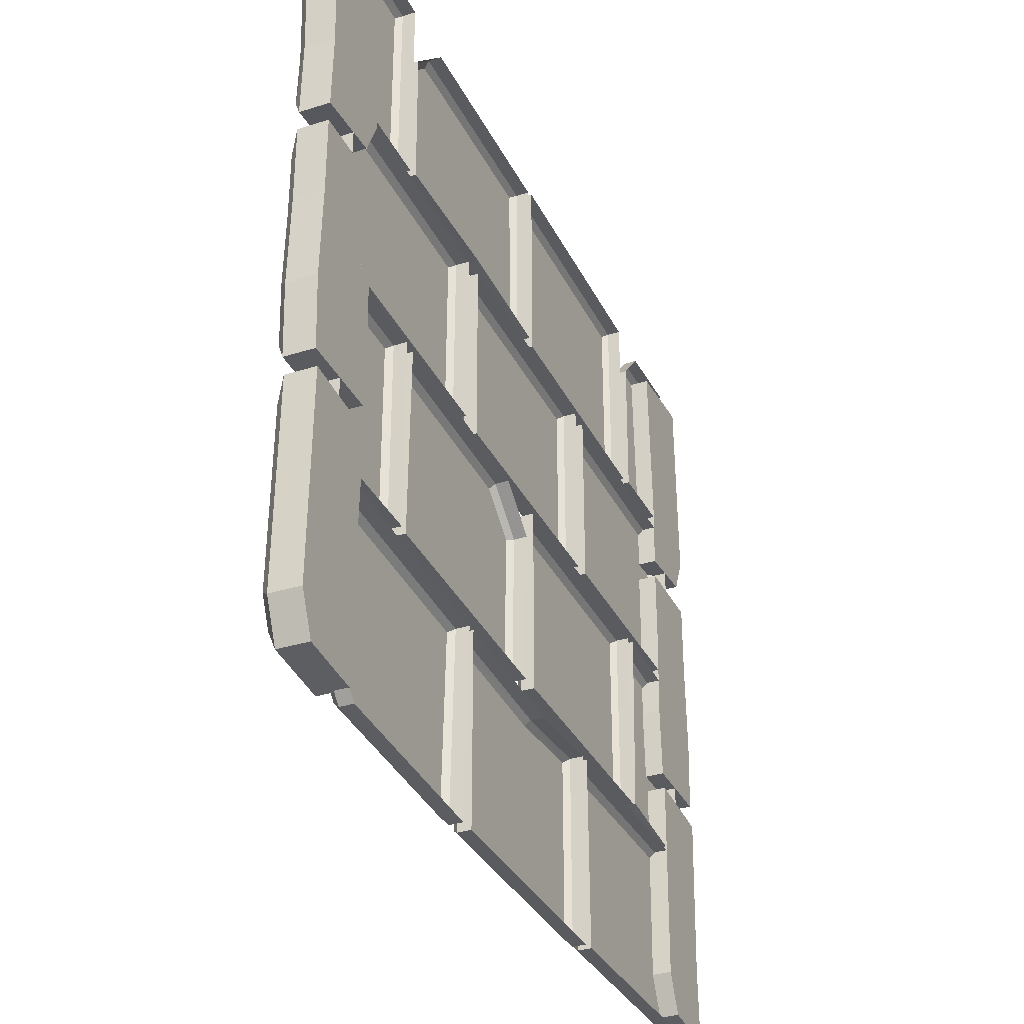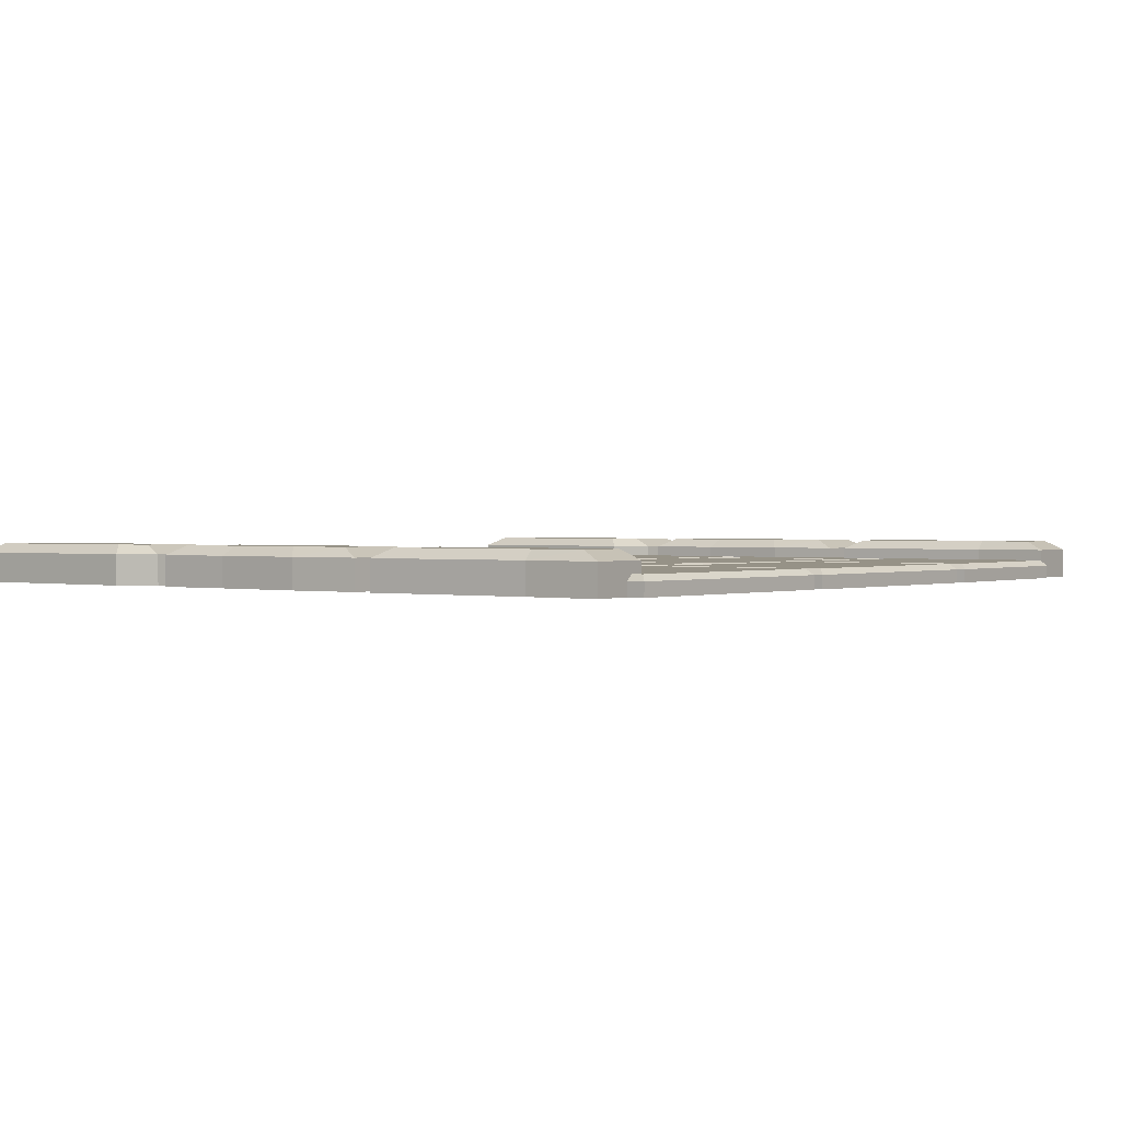
<metadata>
{"format":"obj","ext":"obj","renderer":"f3d","projection":"perspective","resolution":1024,"background":"white","views":[{"elev":-33.5,"azim":-66.8,"up":"+Z"},{"elev":1.1,"azim":128.1,"up":"+Y"}]}
</metadata>
<code>
v 196.5 0 -225.8
v 291.6 0 -224.7
v 292.5 0 -295.9
v 197.4 0 -297
v 98.33 -1e-06 -78.07
v 191.5 -1e-06 -77.76
v 191.8 -1e-06 -147.6
v 98.57 -1e-06 -147.9
v 198.8 0 -78.17
v 290.3 0 -78.17
v 290.3 0 -146.7
v 198.8 0 -146.7
v -1.294 -1e-06 -147.7
v 43.3 -1e-06 -147.7
v 43.3 -1e-06 -218.9
v -1.294 -1e-06 -218.9
v 47.59 -1e-06 -148.7
v 141.2 -1e-06 -221.8
v 46.13 -1e-06 -219.9
v 126 -1e-06 -150.2
v 142.4 -1e-06 -163.8
v 148.4 0 -150.4
v 243.5 0 -150.4
v 243.5 0 -221.6
v 148.4 0 -221.6
v -0.4261 -1e-06 -222.6
v 94.6 -1e-06 -226.4
v 91.67 -1e-06 -297.5
v 16.61 -1e-06 -294.5
v -2.57 -1e-06 -274.7
v 97.67 -1e-06 -226.2
v 192.8 -1e-06 -226.2
v 192.8 -1e-06 -297.4
v 97.67 -1e-06 -297.4
v -3.041 -1e-06 -0.9562
v 41.55 -1e-06 -0.9562
v 41.55 -1e-06 -75.62
v -3.041 -1e-06 -75.62
v 148.4 0 -0.9562
v 243.5 0 -0.9562
v 243.5 0 -75.62
v 148.4 0 -75.62
v 293.8 -1e-06 -1.278
v 292.2 -1e-06 -72.44
v 249.6 -1e-06 -73.74
v 250.4 -1e-06 -16.86
v 263 -1e-06 -2.706
v 248.5 -1e-06 -149.4
v 293 -1e-06 -153.1
v 245.6 -1e-06 -220.5
v 278.1 -1e-06 -223.6
v 291.4 -1e-06 -205.6
v 145.2 -1e-06 -2.424
v 146 -1e-06 -73.2
v 45.82 -1e-06 -74.08
v 63.74 -1e-06 -3.132
v 45.23 -1e-06 -21.58
v -0.1595 -1e-06 -77.75
v 90.32 -1e-06 -78.62
v 89.65 -1e-06 -146.4
v -0.6775 -1e-06 -129.8
v 11.58 -1e-06 -145.6
v 196.5 4.914 -225.8
v 198.6 7.002 -227.8
v 289.5 7.002 -226.7
v 291.6 4.914 -224.7
v 290.3 7.002 -293.9
v 292.5 4.914 -295.9
v 199.4 7.002 -294.9
v 197.4 4.914 -297
v 98.33 4.914 -78.07
v 100.4 7.002 -80.12
v 189.5 7.002 -79.82
v 191.5 4.914 -77.76
v 189.7 7.002 -145.5
v 191.8 4.914 -147.6
v 100.7 7.002 -145.8
v 98.57 4.914 -147.9
v 198.8 4.914 -78.17
v 200.9 7.002 -80.22
v 288.2 7.002 -80.22
v 290.3 4.914 -78.17
v 288.2 7.002 -144.7
v 290.3 4.914 -146.7
v 200.9 7.002 -144.7
v 198.8 4.914 -146.7
v -1.294 4.914 -147.7
v 0.7952 7.002 -149.7
v 41.21 7.002 -149.7
v 43.3 4.914 -147.7
v 41.21 7.002 -216.8
v 43.3 4.914 -218.9
v 0.7952 7.002 -216.8
v -1.294 4.914 -218.9
v 47.59 4.914 -148.7
v 49.64 7.002 -150.8
v 125.2 7.002 -152.3
v 126 4.914 -150.2
v 140.3 7.002 -164.7
v 142.4 4.914 -163.8
v 139.2 7.002 -219.7
v 141.2 4.914 -221.8
v 48.26 7.002 -217.9
v 46.13 4.914 -219.9
v 148.4 4.914 -150.4
v 150.5 7.002 -152.4
v 241.4 7.002 -152.4
v 243.5 4.914 -150.4
v 241.4 7.002 -219.5
v 243.5 4.914 -221.6
v 150.5 7.002 -219.5
v 148.4 4.914 -221.6
v -0.4261 4.914 -222.6
v 1.576 7.002 -224.7
v 92.43 7.002 -228.3
v 94.6 4.914 -226.4
v 89.67 7.002 -295.4
v 91.67 4.914 -297.5
v 17.54 7.002 -292.5
v 16.61 4.914 -294.5
v -0.4475 7.002 -273.9
v -2.57 4.914 -274.7
v 97.67 4.914 -226.2
v 99.76 7.002 -228.3
v 190.7 7.002 -228.3
v 192.8 4.914 -226.2
v 190.7 7.002 -295.4
v 192.8 4.914 -297.4
v 99.76 7.002 -295.4
v 97.67 4.914 -297.4
v -3.041 4.914 -0.9562
v -0.9529 7.002 -3.012
v 39.46 7.002 -3.012
v 41.55 4.914 -0.9562
v 39.46 7.002 -73.57
v 41.55 4.914 -75.62
v -0.9529 7.002 -73.57
v -3.041 4.914 -75.62
v 148.4 4.914 -0.9562
v 150.5 7.002 -3.012
v 241.4 7.002 -3.012
v 243.5 4.914 -0.9562
v 241.4 7.002 -73.57
v 243.5 4.914 -75.62
v 150.5 7.002 -73.57
v 148.4 4.914 -75.62
v 250.4 4.914 -16.86
v 252.4 7.002 -17.65
v 263.9 7.002 -4.718
v 263 4.914 -2.706
v 291.7 7.002 -3.435
v 293.8 4.914 -1.278
v 290.2 7.002 -70.44
v 292.2 4.914 -72.44
v 251.7 7.002 -71.62
v 249.6 4.914 -73.74
v 248.5 4.914 -149.4
v 250.5 7.002 -151.6
v 290.9 7.002 -155
v 293 4.914 -153.1
v 289.3 7.002 -204.9
v 291.4 4.914 -205.6
v 277.2 7.002 -221.4
v 278.1 4.914 -223.6
v 247.8 7.002 -218.7
v 245.6 4.914 -220.5
v 64.8 7.002 -5.179
v 63.74 4.914 -3.132
v 45.23 4.914 -21.58
v 47.56 7.002 -22.36
v 142.9 7.002 -4.5
v 145.2 4.914 -2.424
v 143.7 7.002 -71.17
v 146 4.914 -73.2
v 48.11 7.002 -72
v 45.82 4.914 -74.08
v -0.1595 4.914 -77.75
v 1.909 7.002 -79.83
v 88.21 7.002 -80.66
v 90.32 4.914 -78.62
v 87.58 7.002 -144.3
v 89.65 4.914 -146.4
v 12.62 7.002 -143.6
v 11.58 4.914 -145.6
v 1.418 7.002 -129.1
v -0.6775 4.914 -129.8
v 148.4 0 -177.3
v 148.4 4.914 -176.3
v 150.5 7.002 -176.7
v 175.6 7.002 -152.4
v 175.8 4.914 -150.4
v 176.1 0 -150.4
v 155.9 7.002 -175.3
v 165.1 7.002 -174.9
v 173.5 7.002 -169
v 175.3 7.002 -158.9
v 141.7 -1e-06 -77.92
v 141.8 4.914 -77.92
v 141.6 7.002 -79.98
v 180.2 7.002 -145.5
v 180.2 4.914 -147.6
v 179.9 -1e-06 -147.6
v 147.7 7.002 -94.47
v 166.4 7.002 -100.3
v 174.7 7.002 -115.8
v 181.9 7.002 -130
v 98.82 -1e-06 -72.03
v 93.95 -1e-06 -2.87
v 93.79 4.914 -2.871
v 93.7 7.002 -4.928
v 98.67 4.914 -72.03
v 98.63 7.002 -69.98
v 157 -1e-06 -228.6
v 139.8 -1e-06 -297.4
v 156.8 4.914 -228.6
v 156.5 7.002 -230.7
v 139.6 4.914 -297.4
v 139.6 7.002 -295.4
v 63.31 -1e-06 -225.1
v 63.62 4.914 -225.1
v 63.3 7.002 -227.2
v 91.13 7.002 -260
v 93.19 4.914 -260.7
v 93.15 -1e-06 -261.6
v 66.35 7.002 -243
v 76.83 7.002 -248.7
v 84.79 7.002 -258.8
v 21.94 -1e-06 -147.7
v 23 -1e-06 -218.9
v 23.07 -1e-06 -223.5
v 24.15 -1e-06 -294.8
v 19.73 -1e-06 -0.9562
v 20.85 -1e-06 -75.62
v 20.89 -1e-06 -77.95
v 21.91 -1e-06 -145.7
v 21.94 4.914 -147.7
v 21.97 7.002 -149.7
v 23 4.914 -218.9
v 22.97 7.002 -216.8
v 23.07 4.914 -223.5
v 24.14 4.914 -294.8
v 24.11 7.002 -292.8
v 19.73 4.914 -0.9562
v 19.76 7.002 -3.012
v 20.85 4.914 -75.62
v 20.82 7.002 -73.57
v 20.89 4.914 -77.95
v 15.04 7.002 -80.01
v 21.91 4.914 -145.7
v 15.99 7.002 -143.7
v 23.11 7.002 -225.6
v 267.3 0 -224.9
v 263.5 0 -296.2
v 274.9 0 -78.17
v 271.3 0 -146.7
v 275.2 -1e-06 -72.96
v 278.9 -1e-06 -1.969
v 271.1 -1e-06 -151.2
v 267.4 -1e-06 -222.6
v 267.3 4.914 -224.9
v 267.1 7.002 -227
v 263.5 4.914 -296.2
v 263.7 7.002 -294.2
v 274.9 4.914 -78.17
v 274.8 7.002 -80.22
v 271.3 4.914 -146.7
v 271.4 7.002 -144.7
v 278.9 4.914 -1.969
v 278.8 7.002 -4.032
v 275.2 4.914 -72.96
v 275.3 7.002 -70.9
v 271.1 4.914 -151.2
v 276 7.002 -153.5
v 267.4 4.914 -222.6
v 272.5 7.002 -220.7
v 22.24 7.002 -168
v 27.33 7.002 -194.7
v 19.89 7.002 -109.7
v 24.95 7.002 -42.07
v 271.2 7.002 -33.7
v 268.2 7.002 -101.2
v 269.9 7.002 -178.2
v 257.4 7.002 -274
v 29.36 7.002 -246.4
v 52.3 -1e-06 -14.54
v 52.84 4.914 -14
v 54.64 7.002 -15.3
v 68.12 7.002 -19.49
v 79.27 7.002 -12.75
v -15.6 0 -198.1
v 15.67 0 -200.9
v 14.04 0 -291.1
v -10.63 0 -289
v -16.99 0 -274.5
v -10.63 11.08 -289
v -9.14 14.47 -281.6
v -13.55 14.47 -271.7
v -16.99 11.08 -274.5
v -12.35 14.47 -205.9
v -15.6 11.08 -198.1
v 12.15 14.47 -208
v 15.67 11.08 -200.9
v 10.79 14.47 -283.4
v 14.04 11.08 -291.1
v 13.23 0 -262.8
v -16.42 0 -243.2
v -16.42 11.08 -243.2
v -13.03 14.47 -243.4
v 13.23 11.08 -262.8
v 9.842 14.47 -262.7
v -17.17 1e-06 -192.6
v -17.17 1e-06 -102.4
v 14.14 1e-06 -102.4
v 14.14 1e-06 -192.6
v 14.26 0 -1.395
v -18.61 0 -4.144
v -16.88 0 -94.91
v 9.051 0 -92.74
v 15.74 0 -78.24
v -17.17 11.08 -192.6
v -13.78 14.47 -185.2
v -13.78 14.47 -109.8
v -17.17 11.08 -102.4
v 10.75 14.47 -109.8
v 14.14 11.08 -102.4
v 10.75 14.47 -185.2
v 14.14 11.08 -192.6
v 9.051 11.08 -92.74
v 7.484 14.47 -85.38
v 12.11 14.47 -75.34
v 15.74 11.08 -78.24
v 10.85 14.47 -9.168
v 14.26 11.08 -1.395
v -14.91 14.47 -11.32
v -18.61 11.08 -4.144
v -13.47 14.47 -87.13
v -16.88 11.08 -94.91
v -16.03 0 -66.48
v 15.13 0 -46.71
v 15.13 11.08 -46.71
v 11.57 14.47 -46.89
v -16.03 11.08 -66.48
v -12.48 14.47 -66.3
v -13.78 14.47 -133.8
v -17.17 11.08 -131
v -17.17 1e-06 -131
v 14.14 1e-06 -131
v 14.14 11.08 -131
v 10.75 14.47 -133.8
v -14.78 14.47 -162.6
v -18.45 11.08 -165.6
v -18.45 1e-06 -165.6
v 15.42 1e-06 -165.6
v 15.42 11.08 -165.6
v 11.75 14.47 -162.6
v 279.4 0 -198.1
v 310.7 0 -200.9
v 309.1 0 -291.1
v 284.4 0 -289
v 278.1 0 -274.5
v 284.4 11.08 -289
v 285.9 14.47 -281.6
v 281.5 14.47 -271.7
v 278.1 11.08 -274.5
v 282.7 14.47 -205.9
v 279.4 11.08 -198.1
v 307.2 14.47 -208
v 310.7 11.08 -200.9
v 305.8 14.47 -283.4
v 309.1 11.08 -291.1
v 308.3 0 -262.8
v 278.6 0 -243.2
v 278.6 11.08 -243.2
v 282 14.47 -243.4
v 308.3 11.08 -262.8
v 304.9 14.47 -262.7
v 277.9 1e-06 -192.6
v 277.9 1e-06 -102.4
v 309.2 1e-06 -102.4
v 309.2 1e-06 -192.6
v 309.3 0 -1.395
v 276.4 0 -4.144
v 278.2 0 -94.91
v 304.1 0 -92.74
v 310.8 0 -78.24
v 277.9 11.08 -192.6
v 281.3 14.47 -185.2
v 281.3 14.47 -109.8
v 277.9 11.08 -102.4
v 305.8 14.47 -109.8
v 309.2 11.08 -102.4
v 305.8 14.47 -185.2
v 309.2 11.08 -192.6
v 304.1 11.08 -92.74
v 302.5 14.47 -85.38
v 307.2 14.47 -75.34
v 310.8 11.08 -78.24
v 305.9 14.47 -9.168
v 309.3 11.08 -1.395
v 280.1 14.47 -11.32
v 276.4 11.08 -4.144
v 281.6 14.47 -87.13
v 278.2 11.08 -94.91
v 279 0 -66.48
v 310.2 0 -46.71
v 310.2 11.08 -46.71
v 306.6 14.47 -46.89
v 279 11.08 -66.48
v 282.6 14.47 -66.3
v 281.3 14.47 -133.8
v 277.9 11.08 -131
v 277.9 1e-06 -131
v 309.2 1e-06 -131
v 309.2 11.08 -131
v 305.8 14.47 -133.8
v 280.3 14.47 -162.6
v 276.6 11.08 -165.6
v 276.6 1e-06 -165.6
v 310.5 1e-06 -165.6
v 310.5 11.08 -165.6
v 306.8 14.47 -162.6
f 63 64 70
f 70 64 69
f 63 260 64
f 64 260 261
f 65 66 67
f 67 66 68
f 68 262 67
f 67 262 263
f 71 72 78
f 78 72 77
f 71 198 72
f 72 198 199
f 73 74 75
f 75 74 76
f 200 201 77
f 77 201 78
f 79 80 86
f 86 80 85
f 79 264 80
f 80 264 265
f 81 82 83
f 83 82 84
f 84 266 83
f 83 266 267
f 87 88 94
f 94 88 93
f 87 236 88
f 88 236 237
f 89 90 91
f 91 90 92
f 92 238 91
f 91 238 239
f 95 96 104
f 104 96 103
f 95 98 96
f 96 98 97
f 97 98 99
f 99 98 100
f 99 100 101
f 101 100 102
f 101 102 103
f 103 102 104
f 189 111 188
f 188 111 112
f 190 191 107
f 107 191 108
f 107 108 109
f 109 108 110
f 109 110 111
f 111 110 112
f 113 114 122
f 122 114 121
f 113 240 114
f 114 240 251
f 222 223 117
f 117 223 118
f 118 241 117
f 117 241 242
f 119 120 121
f 121 120 122
f 123 124 130
f 130 124 129
f 123 215 124
f 124 215 216
f 125 126 127
f 127 126 128
f 128 217 127
f 127 217 218
f 131 132 138
f 138 132 137
f 131 243 132
f 132 243 244
f 133 134 135
f 135 134 136
f 136 245 135
f 135 245 246
f 139 140 146
f 146 140 145
f 140 139 141
f 141 139 142
f 141 142 143
f 143 142 144
f 143 144 145
f 145 144 146
f 148 155 147
f 147 155 156
f 148 147 149
f 149 147 150
f 150 268 149
f 149 268 269
f 152 154 151
f 151 154 153
f 154 270 153
f 153 270 271
f 157 158 166
f 166 158 165
f 157 272 158
f 158 272 273
f 160 162 159
f 159 162 161
f 161 162 163
f 163 162 164
f 163 164 275
f 275 164 274
f 168 209 167
f 167 209 210
f 287 170 286
f 286 170 169
f 170 175 169
f 169 175 176
f 171 172 173
f 173 172 174
f 174 211 173
f 173 211 212
f 177 178 186
f 186 178 185
f 178 177 248
f 248 177 247
f 179 180 181
f 181 180 182
f 182 249 181
f 181 249 250
f 184 186 183
f 183 186 185
f 263 69 283
f 69 64 283
f 64 261 283
f 1 252 63
f 63 252 260
f 2 3 66
f 66 3 68
f 3 253 68
f 68 253 262
f 4 1 70
f 70 1 63
f 72 199 77
f 199 203 77
f 200 77 206
f 206 77 205
f 205 77 204
f 203 204 77
f 5 197 71
f 71 197 198
f 6 7 74
f 74 7 76
f 201 202 78
f 78 202 8
f 8 5 78
f 78 5 71
f 265 281 80
f 80 281 85
f 281 267 85
f 9 254 79
f 79 254 264
f 10 11 82
f 82 11 84
f 11 255 84
f 84 255 266
f 12 9 86
f 86 9 79
f 88 237 93
f 237 276 93
f 276 277 93
f 277 239 93
f 13 228 87
f 87 228 236
f 14 15 90
f 90 15 92
f 15 229 92
f 92 229 238
f 16 13 94
f 94 13 87
f 103 96 101
f 96 97 101
f 97 99 101
f 17 20 95
f 95 20 98
f 20 21 98
f 98 21 100
f 21 18 100
f 100 18 102
f 18 19 102
f 102 19 104
f 19 17 104
f 104 17 95
f 107 109 190
f 190 109 196
f 196 109 195
f 111 189 109
f 189 193 109
f 193 194 109
f 194 195 109
f 191 192 108
f 108 192 23
f 23 24 108
f 108 24 110
f 24 25 110
f 110 25 112
f 25 187 112
f 112 187 188
f 114 251 121
f 251 284 121
f 242 119 284
f 284 119 121
f 26 230 113
f 113 230 240
f 223 224 118
f 118 224 28
f 28 231 118
f 118 231 241
f 29 30 120
f 120 30 122
f 30 26 122
f 122 26 113
f 216 218 124
f 124 218 129
f 213 215 31
f 31 215 123
f 32 33 126
f 126 33 128
f 33 214 128
f 128 214 217
f 34 31 130
f 130 31 123
f 132 244 137
f 244 279 137
f 279 246 137
f 35 232 131
f 131 232 243
f 36 37 134
f 134 37 136
f 37 233 136
f 136 233 245
f 38 35 138
f 138 35 131
f 140 141 145
f 145 141 143
f 39 40 139
f 139 40 142
f 40 41 142
f 142 41 144
f 41 42 144
f 144 42 146
f 42 39 146
f 146 39 139
f 269 280 149
f 149 280 148
f 148 280 155
f 280 271 155
f 46 47 147
f 147 47 150
f 47 257 150
f 150 257 268
f 43 44 152
f 152 44 154
f 44 256 154
f 154 256 270
f 45 46 156
f 156 46 147
f 273 282 158
f 158 282 165
f 282 275 165
f 48 258 157
f 157 258 272
f 49 52 160
f 160 52 162
f 52 51 162
f 162 51 164
f 51 259 164
f 164 259 274
f 50 48 166
f 166 48 157
f 210 212 289
f 212 175 289
f 289 175 288
f 288 175 287
f 170 287 175
f 57 285 169
f 169 285 286
f 208 209 56
f 56 209 168
f 53 54 172
f 172 54 174
f 54 207 174
f 174 207 211
f 55 57 176
f 176 57 169
f 178 248 185
f 248 278 185
f 250 183 278
f 278 183 185
f 58 234 177
f 177 234 247
f 59 60 180
f 180 60 182
f 60 235 182
f 182 235 249
f 62 61 184
f 184 61 186
f 61 58 186
f 186 58 177
f 187 22 188
f 188 22 105
f 105 106 188
f 188 106 189
f 189 106 193
f 106 190 193
f 190 196 193
f 193 196 194
f 196 195 194
f 105 191 106
f 106 191 190
f 192 191 22
f 22 191 105
f 197 6 198
f 198 6 74
f 199 198 73
f 73 198 74
f 199 73 203
f 203 73 204
f 200 206 75
f 75 206 73
f 206 205 73
f 205 204 73
f 76 201 75
f 75 201 200
f 202 201 7
f 7 201 76
f 210 209 171
f 171 209 172
f 212 211 175
f 175 211 176
f 210 171 212
f 212 171 173
f 209 208 172
f 172 208 53
f 207 55 211
f 211 55 176
f 216 215 125
f 125 215 126
f 218 217 129
f 129 217 130
f 218 216 127
f 127 216 125
f 215 213 126
f 126 213 32
f 214 34 217
f 217 34 130
f 219 27 220
f 220 27 116
f 221 220 115
f 115 220 116
f 221 115 225
f 225 115 226
f 222 227 115
f 227 226 115
f 116 223 115
f 115 223 222
f 224 223 27
f 27 223 116
f 237 236 89
f 89 236 90
f 239 238 93
f 93 238 94
f 251 240 221
f 221 240 220
f 242 241 119
f 119 241 120
f 244 243 133
f 133 243 134
f 246 245 137
f 137 245 138
f 248 247 179
f 179 247 180
f 249 184 250
f 250 184 183
f 239 277 91
f 91 277 89
f 277 276 89
f 276 237 89
f 236 228 90
f 90 228 14
f 238 229 94
f 94 229 16
f 251 221 284
f 221 225 284
f 242 284 117
f 284 225 117
f 225 226 117
f 226 227 117
f 227 222 117
f 230 219 240
f 240 219 220
f 241 231 120
f 120 231 29
f 246 279 135
f 135 279 133
f 279 244 133
f 243 232 134
f 134 232 36
f 245 233 138
f 138 233 38
f 248 179 278
f 179 181 278
f 250 278 181
f 247 234 180
f 180 234 59
f 249 235 184
f 184 235 62
f 261 260 65
f 65 260 66
f 263 262 69
f 69 262 70
f 265 264 81
f 81 264 82
f 267 266 85
f 85 266 86
f 269 268 151
f 151 268 152
f 271 270 155
f 155 270 156
f 272 160 273
f 273 160 159
f 275 274 165
f 165 274 166
f 67 263 65
f 263 283 65
f 283 261 65
f 260 252 66
f 66 252 2
f 262 253 70
f 70 253 4
f 81 83 265
f 265 83 281
f 267 281 83
f 264 254 82
f 82 254 10
f 266 255 86
f 86 255 12
f 151 153 269
f 269 153 280
f 271 280 153
f 268 257 152
f 152 257 43
f 270 256 156
f 156 256 45
f 159 161 273
f 273 161 282
f 275 282 163
f 282 161 163
f 272 258 160
f 160 258 49
f 274 259 166
f 166 259 50
f 285 56 286
f 286 56 168
f 168 167 286
f 286 167 287
f 210 289 167
f 289 288 167
f 288 287 167
f 306 294 305
f 305 294 292
f 293 292 294
f 296 303 295
f 295 303 304
f 295 298 296
f 296 298 297
f 298 307 297
f 297 307 308
f 300 302 299
f 299 302 301
f 302 309 301
f 301 309 310
f 308 310 297
f 310 303 297
f 296 297 303
f 293 294 295
f 295 294 298
f 294 306 298
f 298 306 307
f 290 291 300
f 300 291 302
f 291 305 302
f 302 305 309
f 292 293 304
f 304 293 295
f 305 291 306
f 306 291 290
f 308 307 299
f 299 307 300
f 310 309 303
f 303 309 304
f 310 308 301
f 301 308 299
f 307 306 300
f 300 306 290
f 309 305 304
f 304 305 292
f 346 347 312
f 312 347 313
f 339 338 319
f 338 317 319
f 318 319 317
f 320 321 327
f 327 321 326
f 344 345 322
f 322 345 323
f 322 323 324
f 324 323 325
f 325 348 324
f 324 348 349
f 337 336 328
f 328 336 329
f 330 331 329
f 329 331 328
f 341 340 330
f 330 340 331
f 334 335 332
f 332 335 333
f 343 342 334
f 334 342 335
f 349 344 324
f 324 344 322
f 341 330 343
f 343 330 336
f 329 336 330
f 346 312 345
f 345 312 323
f 312 313 323
f 323 313 325
f 313 347 325
f 325 347 348
f 314 311 327
f 327 311 320
f 318 328 319
f 319 328 331
f 319 331 339
f 339 331 340
f 315 333 316
f 316 333 335
f 316 335 338
f 338 335 342
f 317 337 318
f 318 337 328
f 315 316 339
f 339 316 338
f 341 332 340
f 340 332 333
f 343 336 342
f 342 336 337
f 343 334 341
f 341 334 332
f 340 333 339
f 339 333 315
f 342 337 338
f 338 337 317
f 351 345 350
f 350 345 344
f 352 346 351
f 351 346 345
f 352 353 346
f 346 353 347
f 348 347 354
f 354 347 353
f 349 348 355
f 355 348 354
f 355 350 349
f 349 350 344
f 320 351 321
f 321 351 350
f 311 352 320
f 320 352 351
f 311 314 352
f 352 314 353
f 354 353 327
f 327 353 314
f 355 354 326
f 326 354 327
f 321 350 326
f 326 350 355
f 372 360 371
f 371 360 358
f 359 358 360
f 362 369 361
f 361 369 370
f 361 364 362
f 362 364 363
f 364 373 363
f 363 373 374
f 366 368 365
f 365 368 367
f 368 375 367
f 367 375 376
f 374 376 363
f 376 369 363
f 362 363 369
f 359 360 361
f 361 360 364
f 360 372 364
f 364 372 373
f 356 357 366
f 366 357 368
f 357 371 368
f 368 371 375
f 358 359 370
f 370 359 361
f 371 357 372
f 372 357 356
f 374 373 365
f 365 373 366
f 376 375 369
f 369 375 370
f 376 374 367
f 367 374 365
f 373 372 366
f 366 372 356
f 375 371 370
f 370 371 358
f 412 413 378
f 378 413 379
f 405 404 385
f 404 383 385
f 384 385 383
f 386 387 393
f 393 387 392
f 410 411 388
f 388 411 389
f 388 389 390
f 390 389 391
f 391 414 390
f 390 414 415
f 403 402 394
f 394 402 395
f 396 397 395
f 395 397 394
f 407 406 396
f 396 406 397
f 400 401 398
f 398 401 399
f 409 408 400
f 400 408 401
f 415 410 390
f 390 410 388
f 407 396 409
f 409 396 402
f 395 402 396
f 412 378 411
f 411 378 389
f 378 379 389
f 389 379 391
f 379 413 391
f 391 413 414
f 380 377 393
f 393 377 386
f 384 394 385
f 385 394 397
f 385 397 405
f 405 397 406
f 381 399 382
f 382 399 401
f 382 401 404
f 404 401 408
f 383 403 384
f 384 403 394
f 381 382 405
f 405 382 404
f 407 398 406
f 406 398 399
f 409 402 408
f 408 402 403
f 409 400 407
f 407 400 398
f 406 399 405
f 405 399 381
f 408 403 404
f 404 403 383
f 417 411 416
f 416 411 410
f 418 412 417
f 417 412 411
f 418 419 412
f 412 419 413
f 414 413 420
f 420 413 419
f 415 414 421
f 421 414 420
f 421 416 415
f 415 416 410
f 386 417 387
f 387 417 416
f 377 418 386
f 386 418 417
f 377 380 418
f 418 380 419
f 420 419 393
f 393 419 380
f 421 420 392
f 392 420 393
f 387 416 392
f 392 416 421

</code>
